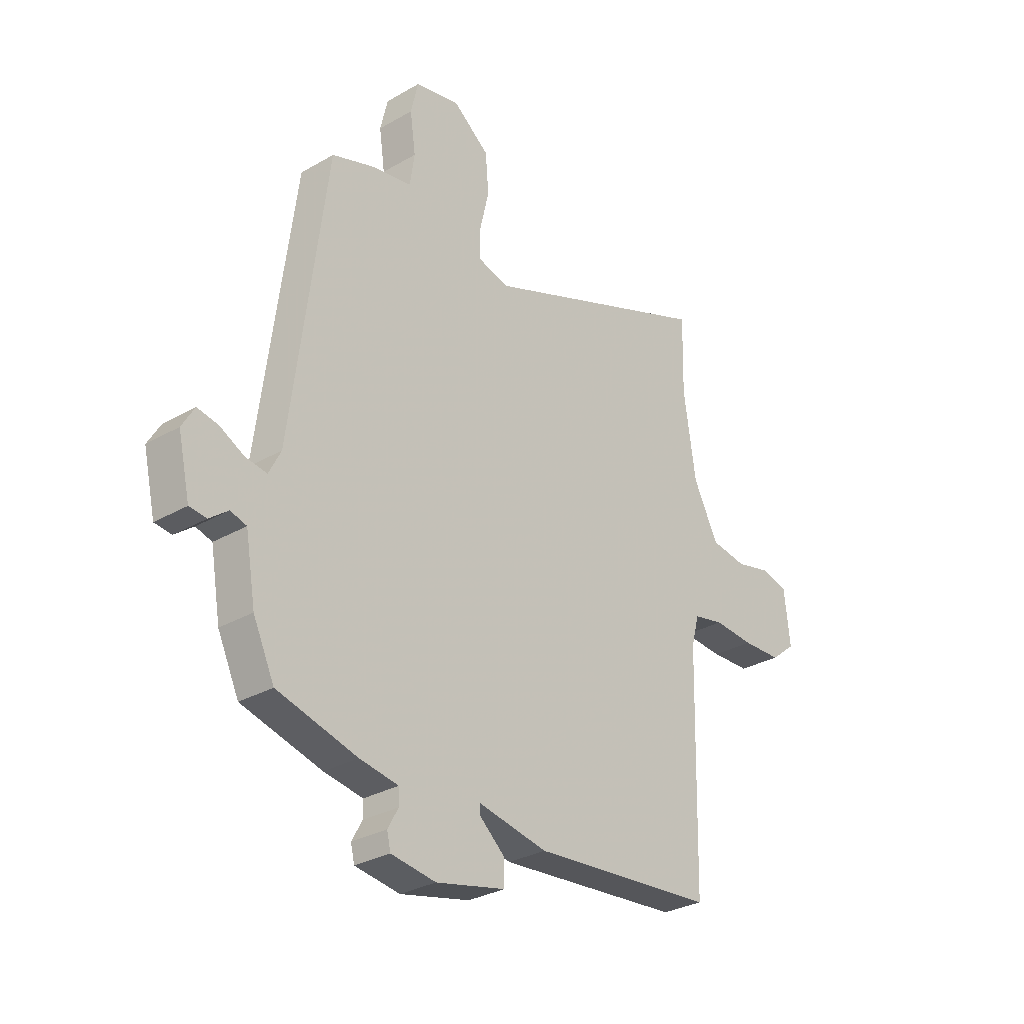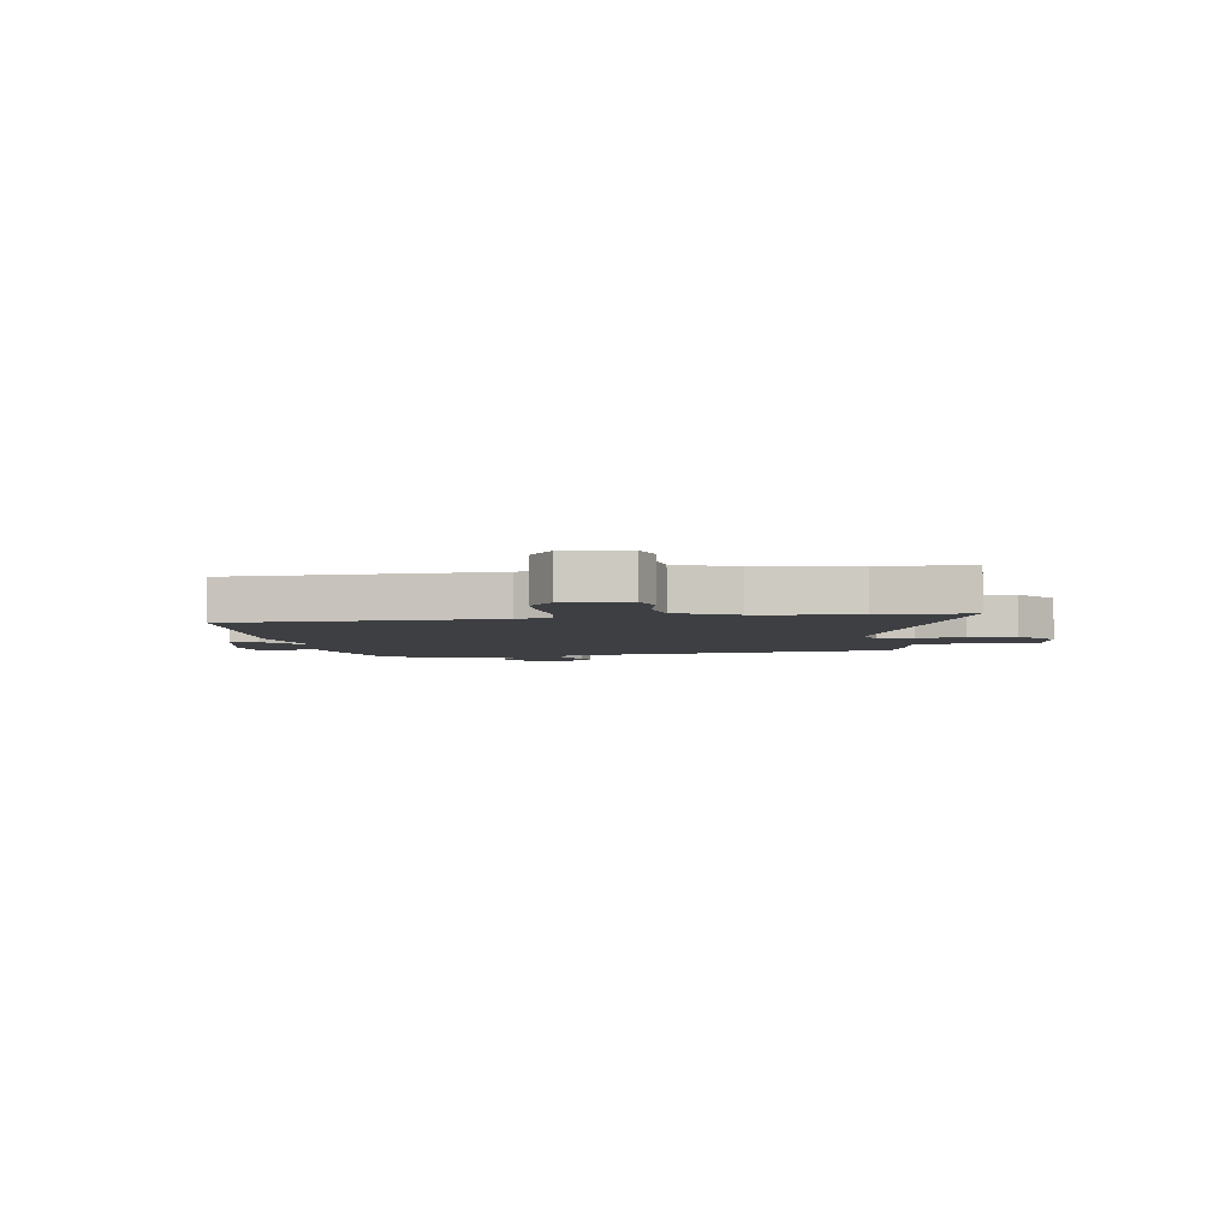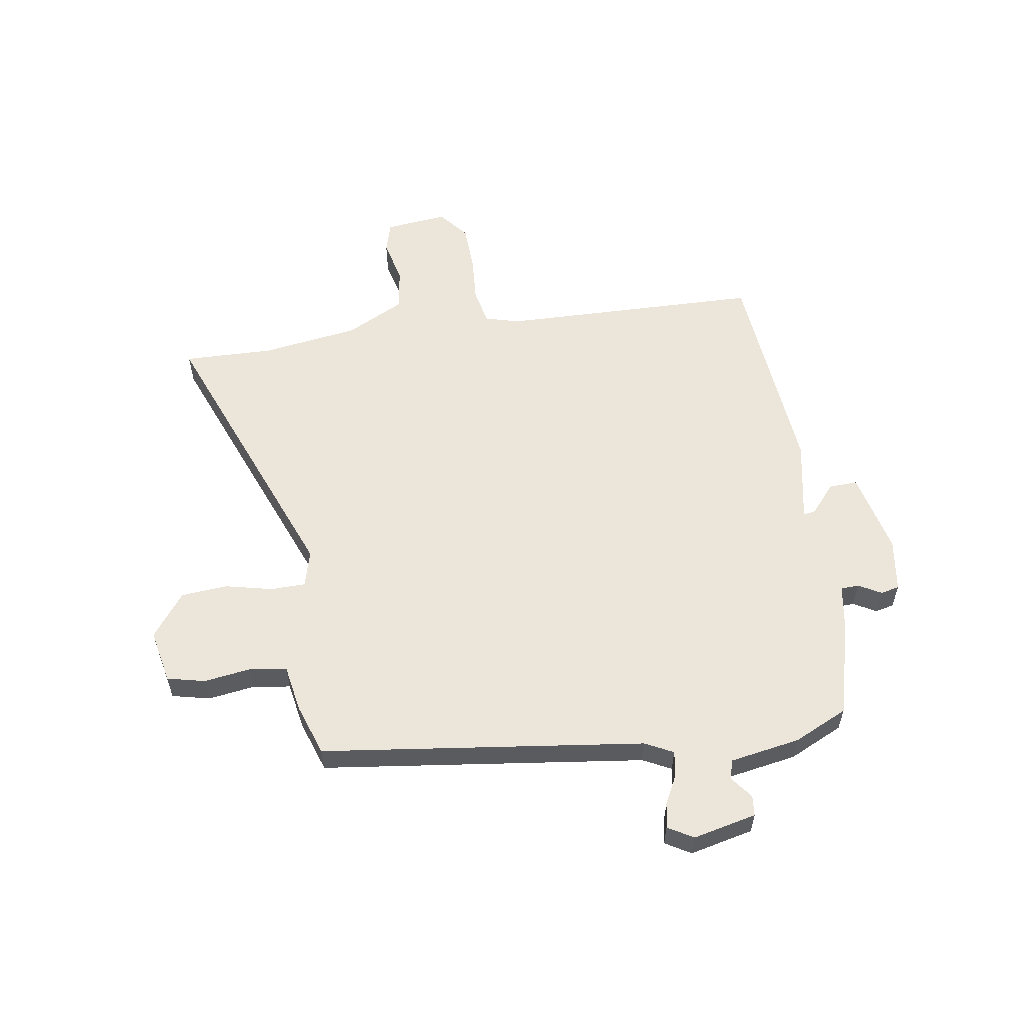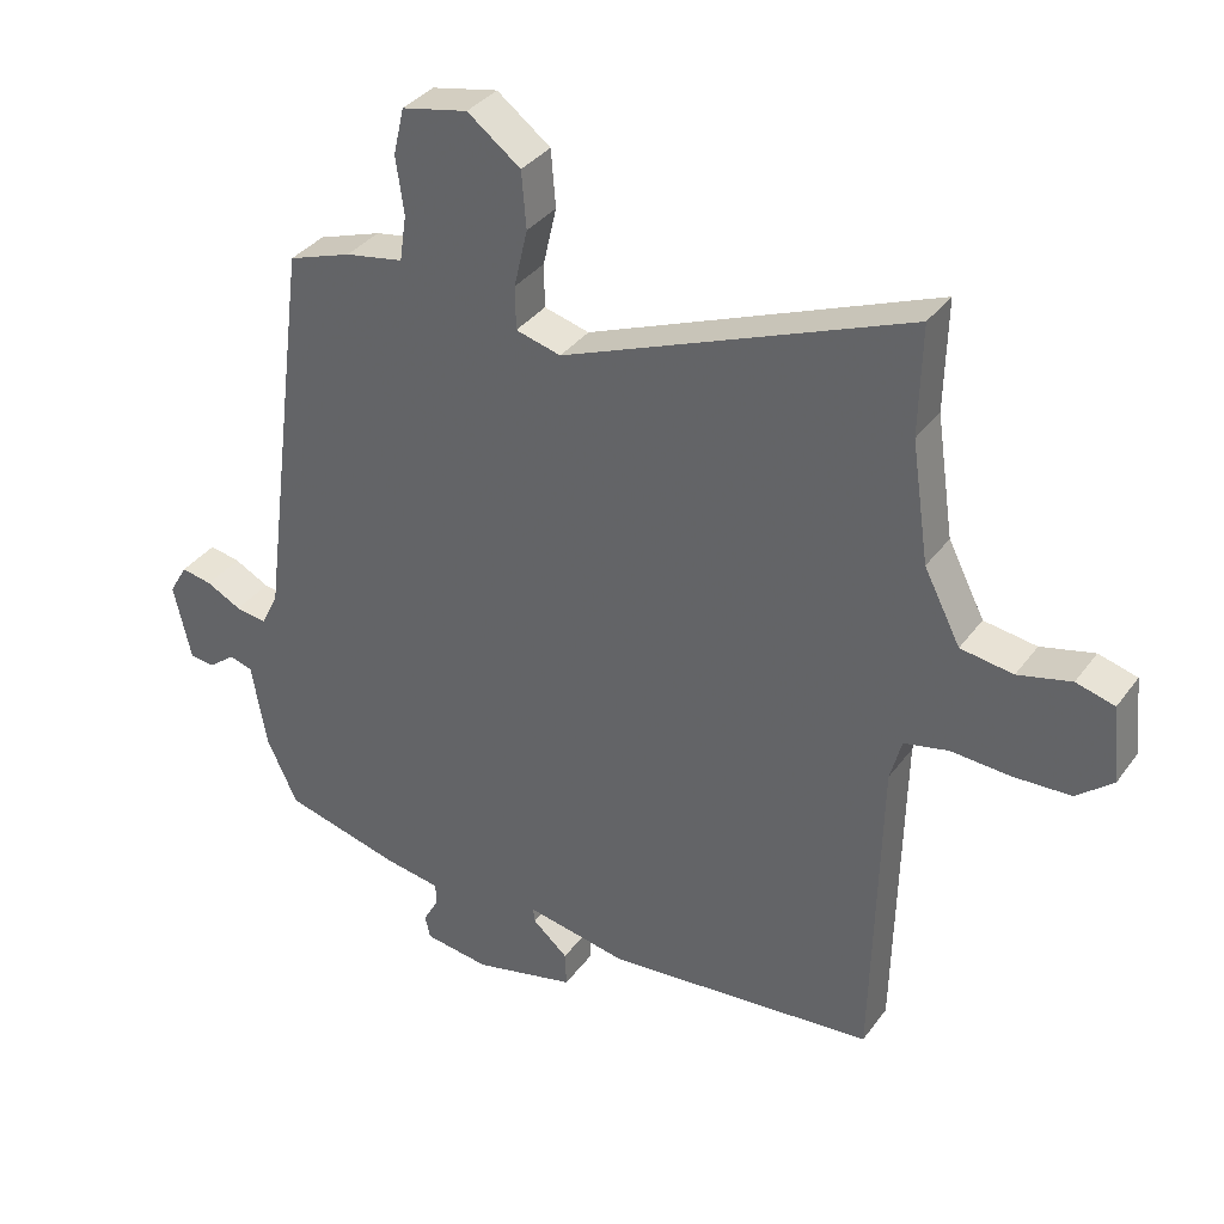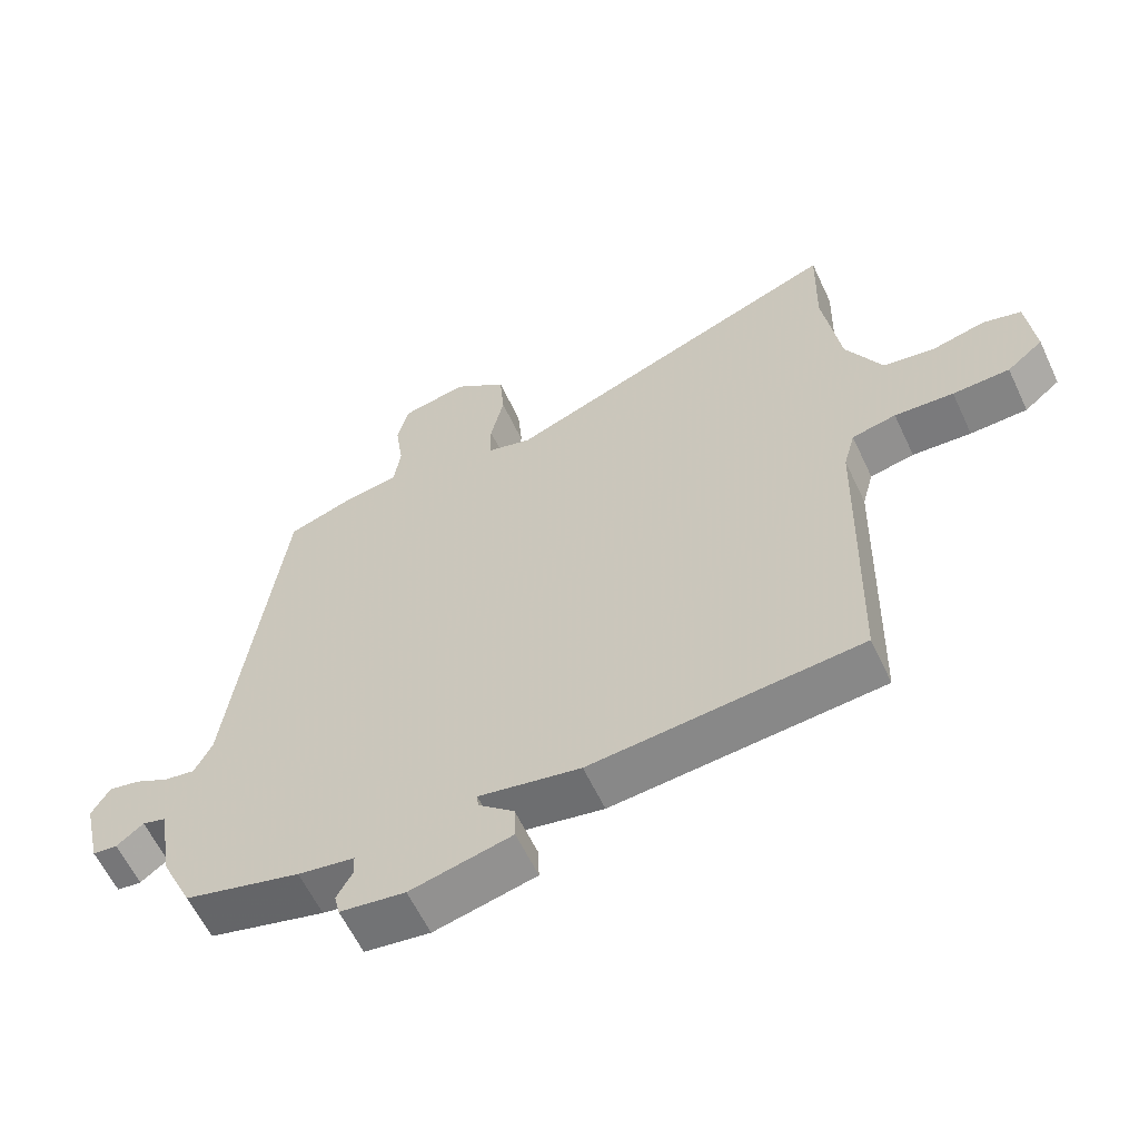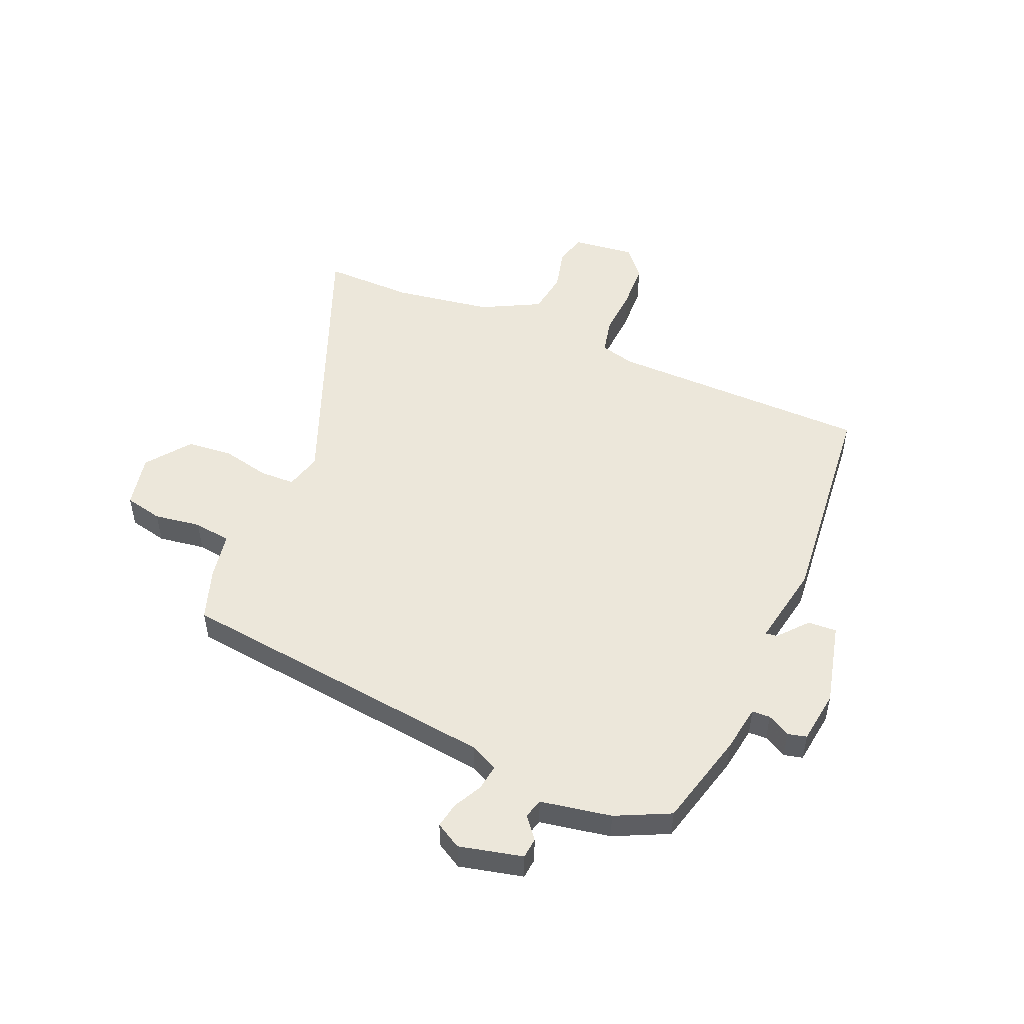
<metadata>
{"format":"obj","ext":"obj","renderer":"f3d","projection":"perspective","resolution":1024,"background":"white","views":[{"elev":-30.1,"azim":130.1,"up":"+Z"},{"elev":-4.0,"azim":-80.9,"up":"+Y"},{"elev":57.2,"azim":81.1,"up":"+Y"},{"elev":35.2,"azim":-148.9,"up":"+Z"},{"elev":-60.3,"azim":-154.9,"up":"+Z"},{"elev":50.5,"azim":112.6,"up":"+Y"}]}
</metadata>
<code>
v 0.433 0.07 0.484
v 0.509 0.07 -0.103
v 0.535 0.07 -0.154
v 0.581 0.07 -0.147
v 0.633 0.07 -0.12
v 0.679 0.07 -0.111
v 0.706 0.07 -0.157
v 0.68 0.07 -0.272
v 0.643 0.07 -0.276
v 0.603 0.07 -0.245
v 0.568 0.07 -0.255
v 0.546 0.07 -0.383
v 0.5 0.07 -0.481
v 0.327 0.07 -0.527
v 0.243 0.07 -0.541
v 0.242 0.07 -0.574
v 0.265 0.07 -0.615
v 0.257 0.07 -0.649
v 0.16 0.07 -0.663
v 0.009 0.07 -0.628
v 0.011 0.07 -0.576
v 0.064 0.07 -0.53
v 0.066 0.07 -0.509
v -0.085 0.07 -0.538
v -0.485 0.07 -0.503
v -0.496 0.07 -0.027
v -0.513 0.07 0.036
v -0.579 0.07 0.05
v -0.667 0.07 0.044
v -0.752 0.07 0.047
v -0.806 0.07 0.091
v -0.794 0.07 0.205
v -0.737 0.07 0.221
v -0.658 0.07 0.202
v -0.58 0.07 0.214
v -0.526 0.07 0.32
v -0.5 0.07 0.498
v -0.504 0.07 0.661
v 0.007 0.07 0.461
v 0.074 0.07 0.479
v 0.075 0.07 0.543
v 0.055 0.07 0.629
v 0.062 0.07 0.713
v 0.141 0.07 0.773
v 0.239 0.07 0.753
v 0.255 0.07 0.684
v 0.243 0.07 0.599
v 0.253 0.07 0.531
v 0.339 0.07 0.516
v 0.433 0 0.484
v 0.509 0 -0.103
v 0.535 0 -0.154
v 0.581 0 -0.147
v 0.633 0 -0.12
v 0.679 0 -0.111
v 0.706 0 -0.157
v 0.68 0 -0.272
v 0.643 0 -0.276
v 0.603 0 -0.245
v 0.568 0 -0.255
v 0.546 0 -0.383
v 0.5 0 -0.481
v 0.327 0 -0.527
v 0.243 0 -0.541
v 0.242 0 -0.574
v 0.265 0 -0.615
v 0.257 0 -0.649
v 0.16 0 -0.663
v 0.009 0 -0.628
v 0.011 0 -0.576
v 0.064 0 -0.53
v 0.066 0 -0.509
v -0.085 0 -0.538
v -0.485 0 -0.503
v -0.496 0 -0.027
v -0.513 0 0.036
v -0.579 0 0.05
v -0.667 0 0.044
v -0.752 0 0.047
v -0.806 0 0.091
v -0.794 0 0.205
v -0.737 0 0.221
v -0.658 0 0.202
v -0.58 0 0.214
v -0.526 0 0.32
v -0.5 0 0.498
v -0.504 0 0.661
v 0.007 0 0.461
v 0.074 0 0.479
v 0.075 0 0.543
v 0.055 0 0.629
v 0.062 0 0.713
v 0.141 0 0.773
v 0.239 0 0.753
v 0.255 0 0.684
v 0.243 0 0.599
v 0.253 0 0.531
v 0.339 0 0.516
f 48 49 1 2
f 45 46 47
f 44 45 47
f 43 44 47
f 42 43 47
f 41 42 47
f 40 41 47 48
f 37 38 39
f 36 37 39
f 35 36 39
f 35 39 40
f 32 33 34
f 31 32 34
f 30 31 34
f 29 30 34
f 28 29 34
f 27 28 34 35
f 23 24 25 26
f 23 26 27
f 20 21 22
f 19 20 22
f 18 19 22
f 17 18 22
f 16 17 22
f 15 16 22 23
f 40 48 2
f 35 40 2
f 27 35 2
f 23 27 2
f 15 23 2
f 14 15 2
f 13 14 2
f 12 13 2
f 11 12 2
f 8 9 10
f 7 8 10
f 6 7 10
f 5 6 10
f 4 5 10
f 3 4 10 11
f 2 3 11
f 51 50 98 97
f 96 95 94
f 96 94 93
f 96 93 92
f 96 92 91
f 96 91 90
f 97 96 90 89
f 88 87 86
f 88 86 85
f 88 85 84
f 89 88 84
f 83 82 81
f 83 81 80
f 83 80 79
f 83 79 78
f 83 78 77
f 84 83 77 76
f 75 74 73 72
f 76 75 72
f 71 70 69
f 71 69 68
f 71 68 67
f 71 67 66
f 71 66 65
f 72 71 65 64
f 51 97 89
f 51 89 84
f 51 84 76
f 51 76 72
f 51 72 64
f 51 64 63
f 51 63 62
f 51 62 61
f 51 61 60
f 59 58 57
f 59 57 56
f 59 56 55
f 59 55 54
f 59 54 53
f 60 59 53 52
f 60 52 51
f 1 50 51 2
f 2 51 52 3
f 3 52 53 4
f 4 53 54 5
f 5 54 55 6
f 6 55 56 7
f 7 56 57 8
f 8 57 58 9
f 9 58 59 10
f 10 59 60 11
f 11 60 61 12
f 12 61 62 13
f 13 62 63 14
f 14 63 64 15
f 15 64 65 16
f 16 65 66 17
f 17 66 67 18
f 18 67 68 19
f 19 68 69 20
f 20 69 70 21
f 21 70 71 22
f 22 71 72 23
f 23 72 73 24
f 24 73 74 25
f 25 74 75 26
f 26 75 76 27
f 27 76 77 28
f 28 77 78 29
f 29 78 79 30
f 30 79 80 31
f 31 80 81 32
f 32 81 82 33
f 33 82 83 34
f 34 83 84 35
f 35 84 85 36
f 36 85 86 37
f 37 86 87 38
f 38 87 88 39
f 39 88 89 40
f 40 89 90 41
f 41 90 91 42
f 42 91 92 43
f 43 92 93 44
f 44 93 94 45
f 45 94 95 46
f 46 95 96 47
f 47 96 97 48
f 48 97 98 49
f 49 98 50 1

</code>
